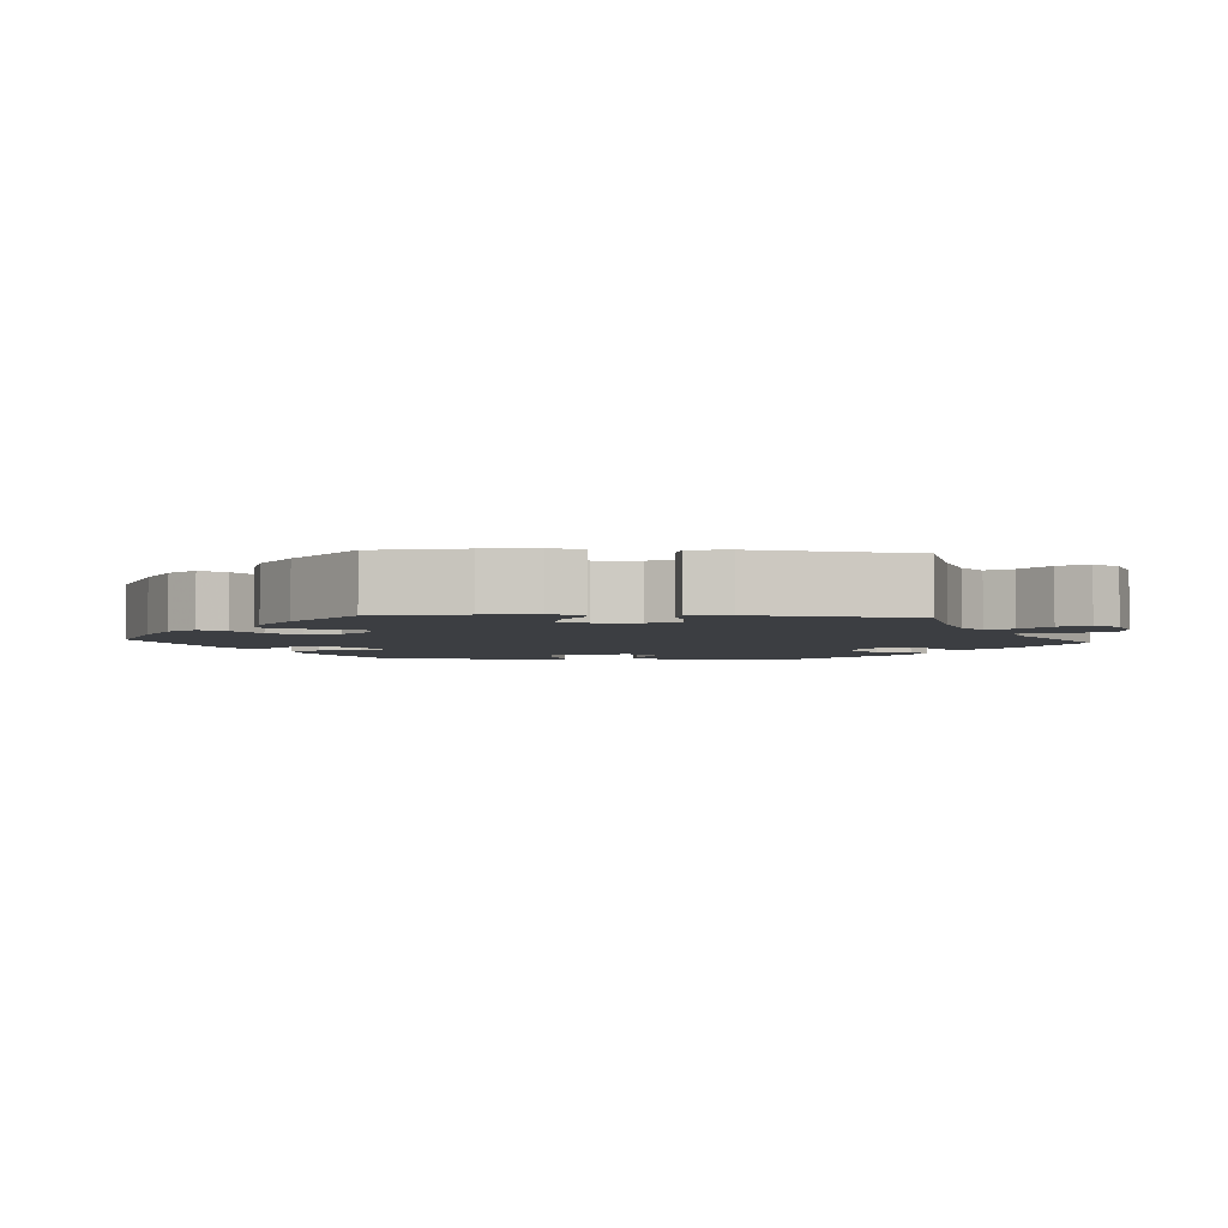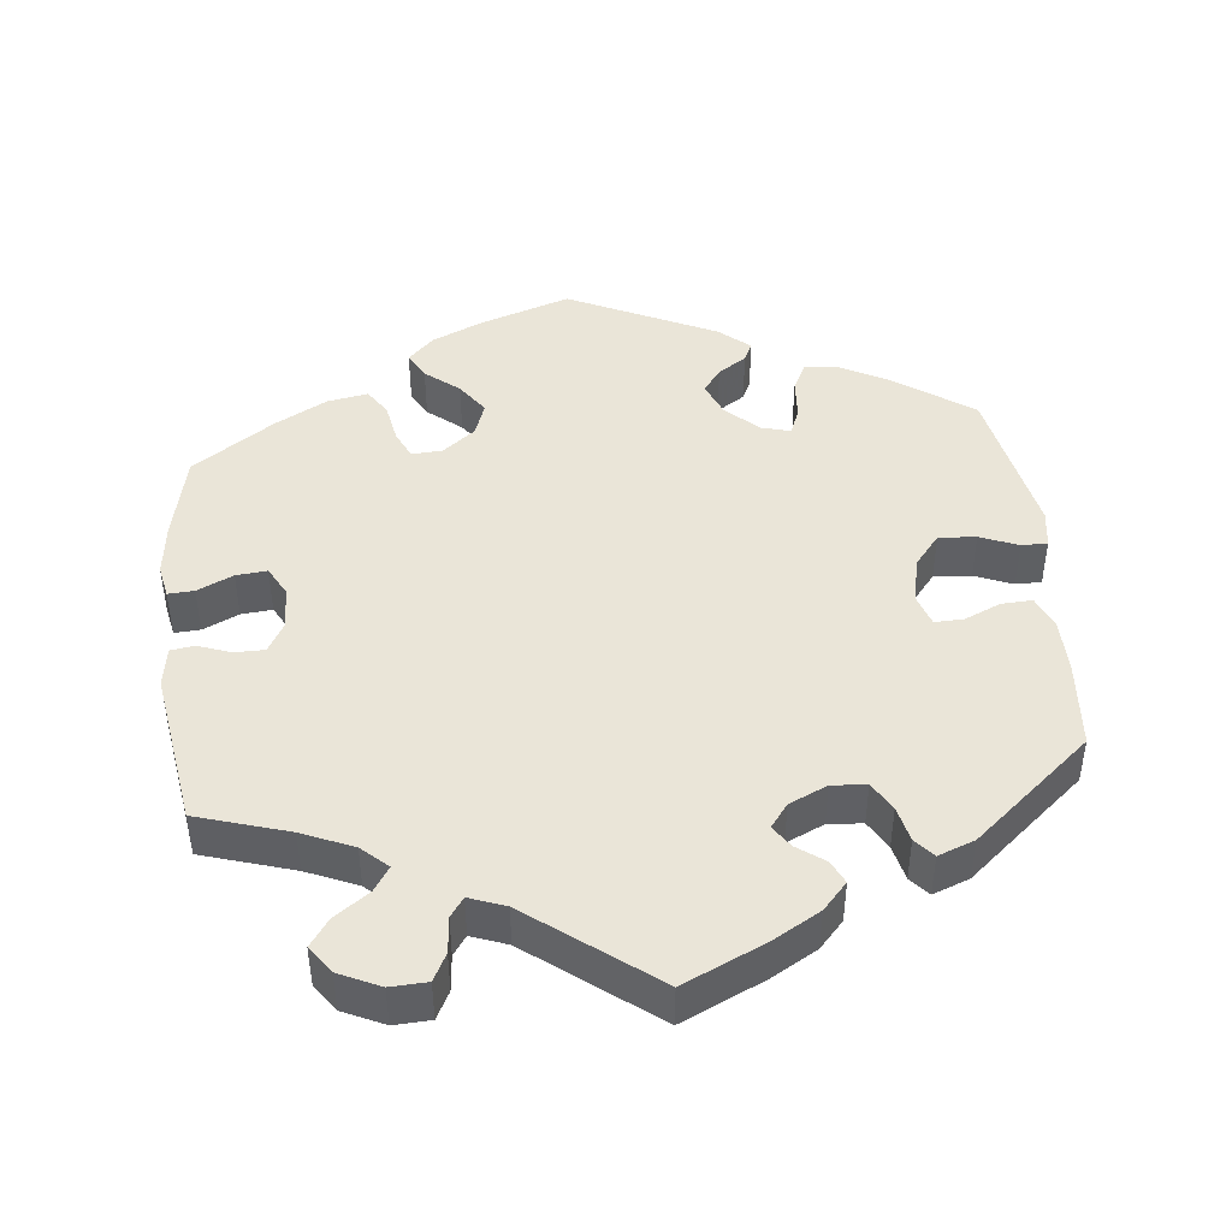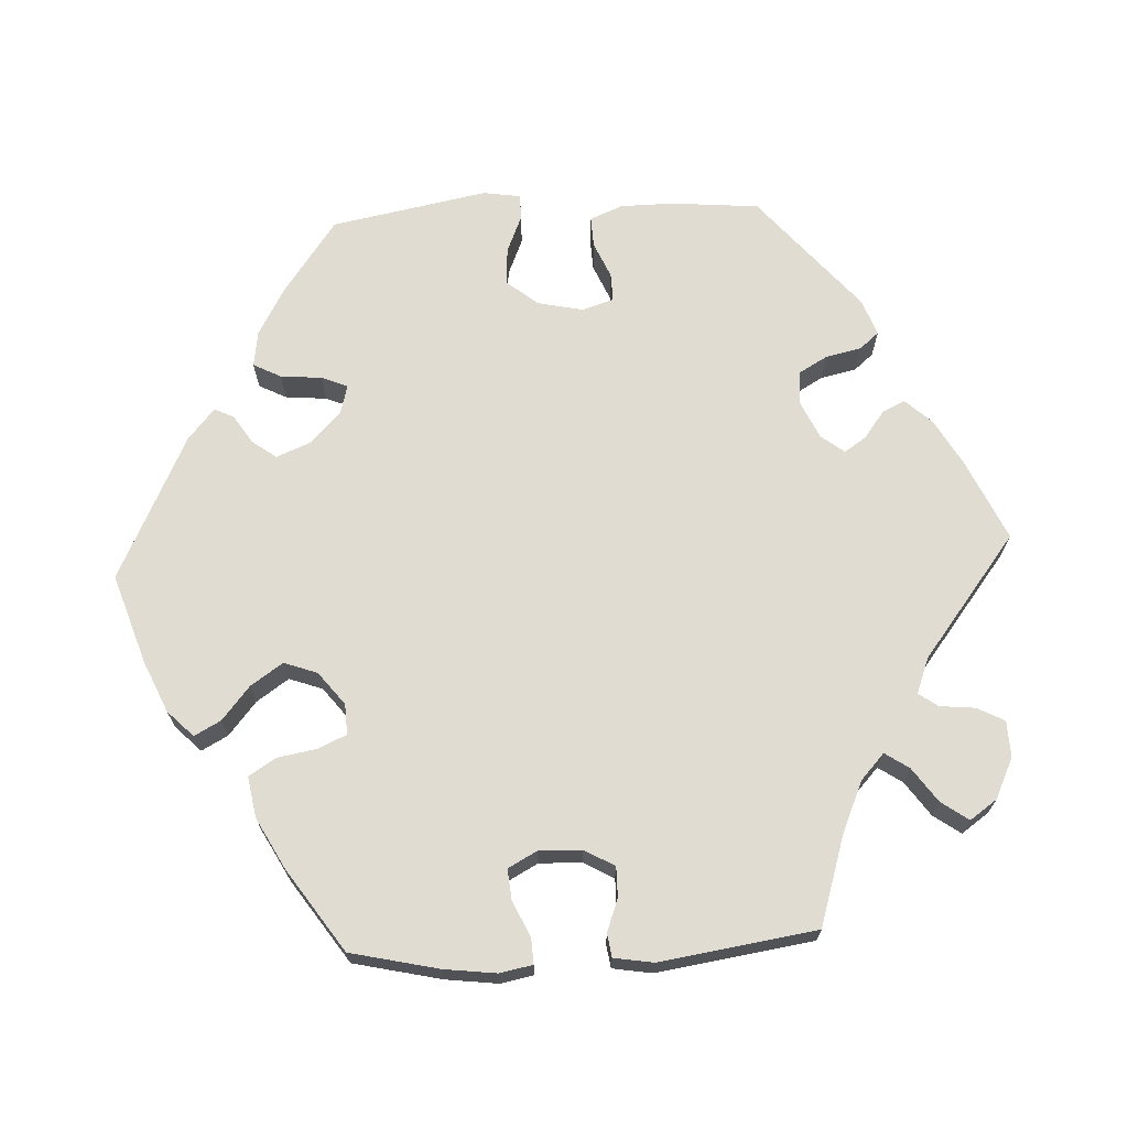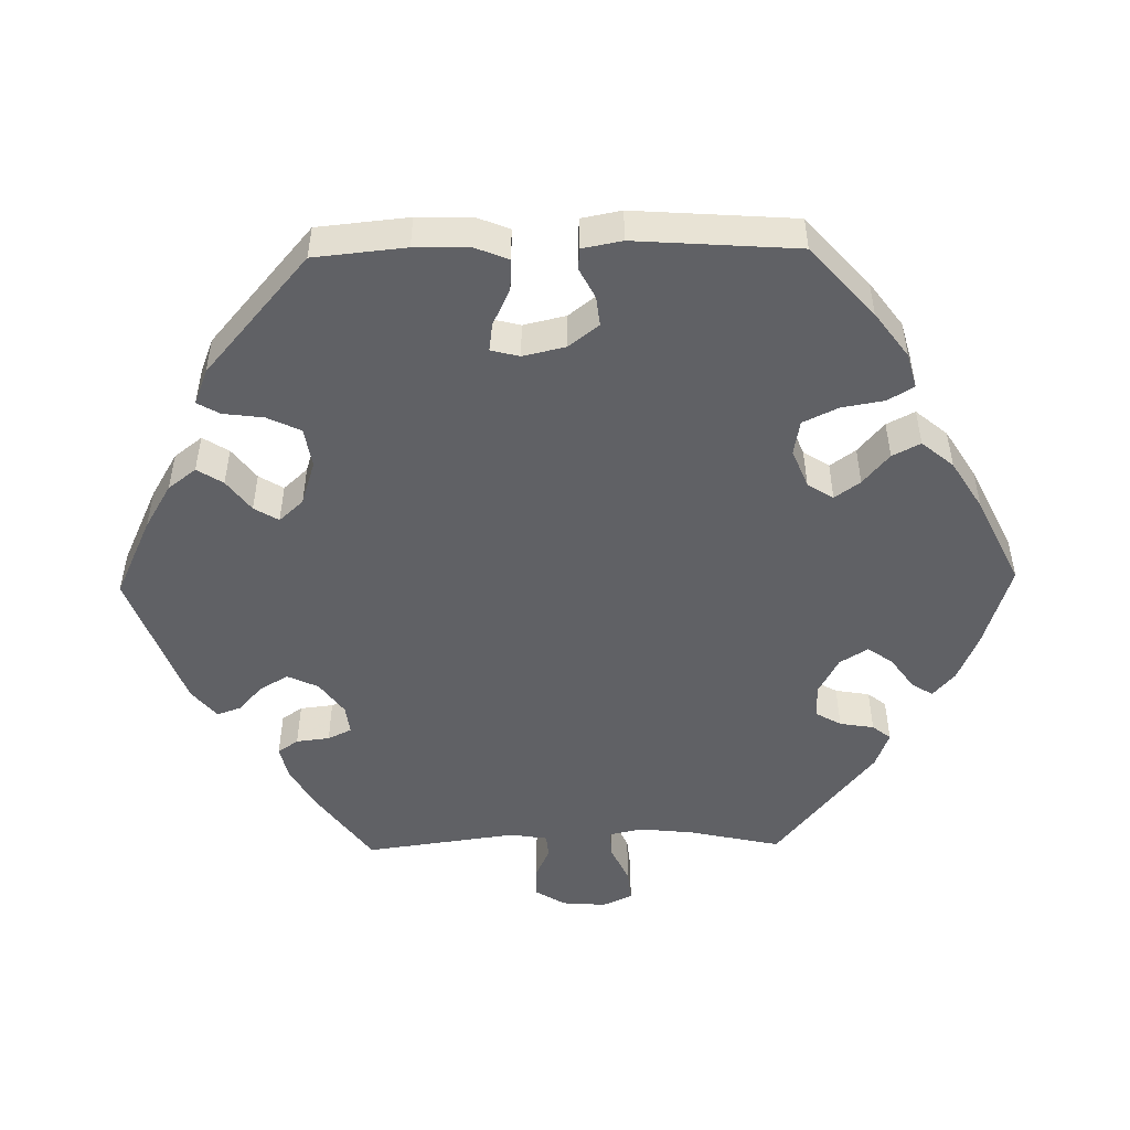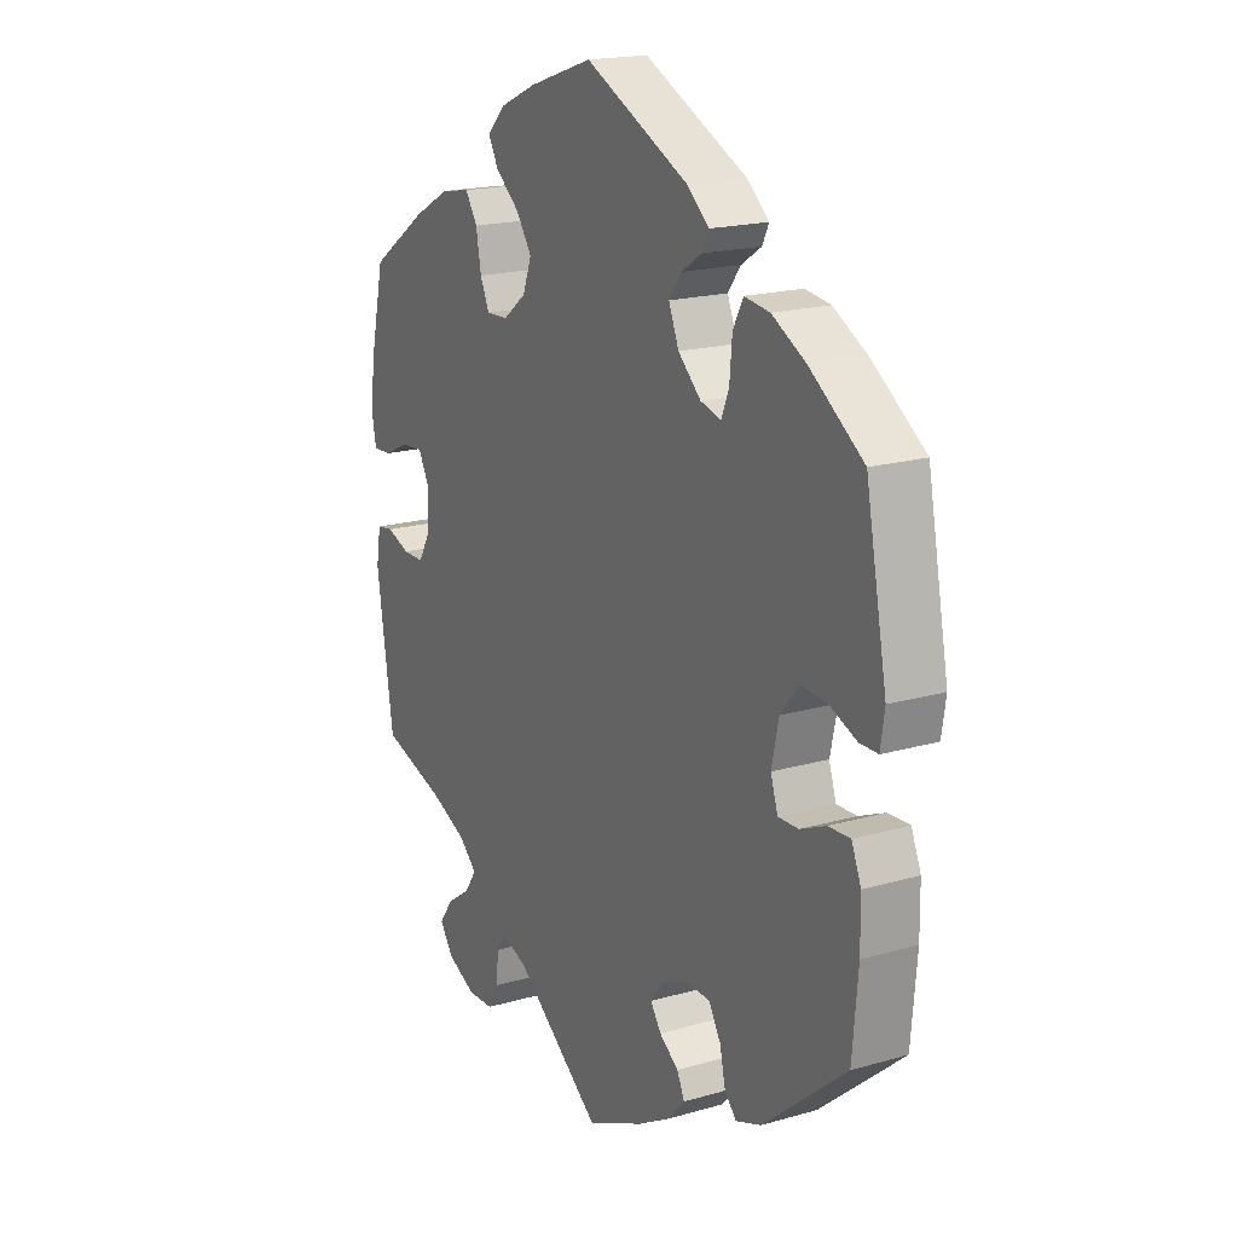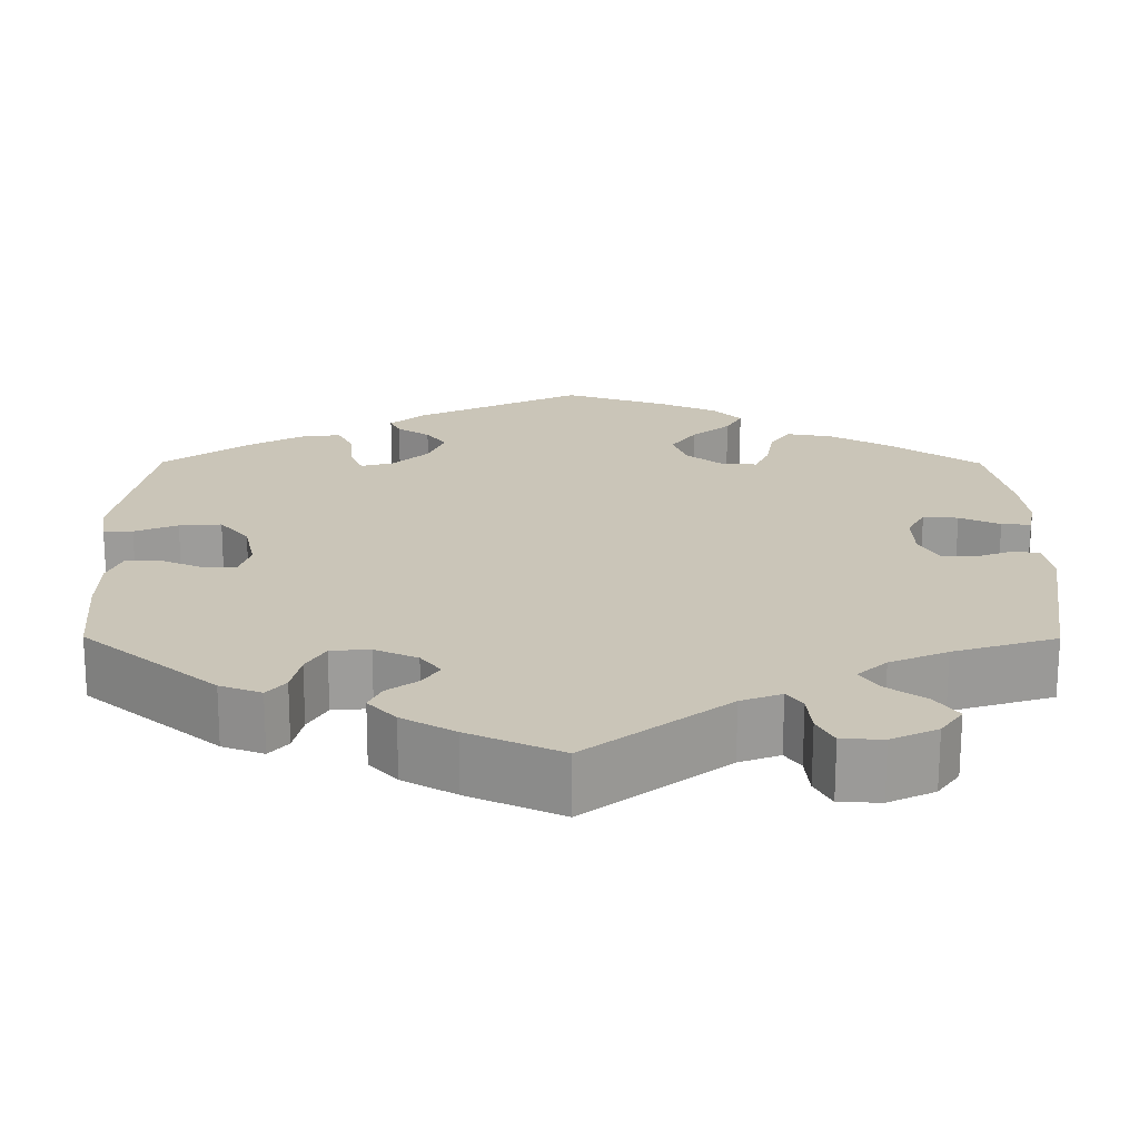
<metadata>
{"format":"obj","ext":"obj","renderer":"f3d","projection":"perspective","resolution":1024,"background":"white","views":[{"elev":-3.4,"azim":86.1,"up":"+Y"},{"elev":44.6,"azim":173.7,"up":"+Y"},{"elev":69.0,"azim":87.2,"up":"+Y"},{"elev":-49.6,"azim":-28.8,"up":"+Y"},{"elev":18.5,"azim":-119.1,"up":"+Z"},{"elev":-69.7,"azim":-0.1,"up":"+Z"}]}
</metadata>
<code>
v 0.351 0.07 0.427
v -0.139 0.07 -0.403
v -0.17 0.07 0.397
v -0.217 0.07 -0.346
v -0.547 0.07 -0.111
v 0.537 0.07 -0.31
v 0.214 0.07 0.473
v 0.479 0.07 0.092
v 0.423 0.07 0.388
v -0.528 0.07 -0.065
v 0 0.07 -0.62
v 0.44 0.07 -0.047
v -0.275 0.07 0.295
v -0.432 0.07 0.385
v -0.38 0.07 -0.046
v -0.29 0.07 0.332
v 0.414 0.07 0.055
v 0.561 0.07 -0.035
v 0.234 0.07 0.51
v -0.537 0.07 -0.31
v -0.322 0.07 -0.467
v -0.394 0.07 -0.09
v 0.401 0.07 -0.52
v -0.482 0.07 0.059
v -0.288 0.07 -0.39
v 0.126 0.07 0.578
v -0.198 0.07 -0.462
v 0.242 0.07 0.304
v -0.485 0.07 -0.067
v 0.222 0.07 -0.468
v 0.326 0.07 -0.448
v 0.198 0.07 0.546
v 0.136 0.07 0.389
v 0.374 0.07 -0.482
v 0.57 0.07 -0.09
v 0.529 0.07 0.069
v -0.299 0.07 -0.44
v 0.294 0.07 0.437
v 0.241 0.07 -0.495
v 0.436 0.07 0.096
v -0.205 0.07 0.521
v -0.179 0.07 -0.531
v -0.248 0.07 0.484
v 0.41 0.07 -0.35
v 0.574 0.07 0.113
v 0.246 0.07 -0.545
v 0.339 0.07 -0.381
v 0.27 0.07 0.4
v 0.317 0.07 -0.585
v -0.571 0.07 0.037
v -0.548 0.07 -0.185
v -0.365 0.07 0.422
v -0.295 0.07 0.39
v -0.394 0.07 0.019
v 0.528 0.07 -0.03
v 0.537 0.07 0.31
v -0.235 0.07 0.457
v 0.565 0.07 0.186
v 0.416 0.07 -0.005
v -0.535 0.07 0.037
v -0.16 0.07 -0.434
v -0.434 0.07 -0.089
v -0.19 0.07 0.348
v -0.114 0.07 -0.568
v -0.315 0.07 0.429
v 0.565 0.07 0.067
v 0.26 0.07 0.344
v -0.43 0.07 0.063
v 0.172 0.07 -0.487
v -0.373 0.07 -0.448
v -0.195 0.07 0.431
v 0.303 0.07 -0.414
v -0 0.07 0.62
v 0.482 0.07 -0.047
v 0.374 0.07 -0.558
v -0.265 0.07 -0.35
v 0.266 0.07 -0.583
v 0.167 0.07 0.434
v -0.537 0.07 0.31
v -0.213 0.07 -0.494
v 0.199 0.07 0.306
v -0.579 0.07 0.09
v -0.164 0.07 -0.37
v 0.153 0.07 0.342
v -0.235 0.07 0.306
v 0.351 -0 0.427
v -0.139 -0 -0.403
v -0.17 -0 0.397
v -0.217 -0 -0.346
v -0.547 -0 -0.111
v 0.537 -0 -0.31
v 0.214 -0 0.473
v 0.479 -0 0.092
v 0.423 -0 0.388
v -0.528 -0 -0.065
v 0 -0 -0.62
v 0.44 -0 -0.047
v -0.275 -0 0.295
v -0.432 -0 0.385
v -0.38 -0 -0.046
v -0.29 -0 0.332
v 0.414 -0 0.055
v 0.561 -0 -0.035
v 0.234 -0 0.51
v -0.537 -0 -0.31
v -0.322 -0 -0.467
v -0.394 -0 -0.09
v 0.401 -0 -0.52
v -0.482 -0 0.059
v -0.288 -0 -0.39
v 0.126 -0 0.578
v -0.198 -0 -0.462
v 0.242 -0 0.304
v -0.485 -0 -0.067
v 0.222 -0 -0.468
v 0.326 -0 -0.448
v 0.198 -0 0.546
v 0.136 -0 0.389
v 0.374 -0 -0.482
v 0.57 -0 -0.09
v 0.529 -0 0.069
v -0.299 -0 -0.44
v 0.294 -0 0.437
v 0.241 -0 -0.495
v 0.436 -0 0.096
v -0.205 -0 0.521
v -0.179 -0 -0.531
v -0.248 -0 0.484
v 0.41 -0 -0.35
v 0.574 -0 0.113
v 0.246 -0 -0.545
v 0.339 -0 -0.381
v 0.27 -0 0.4
v 0.317 -0 -0.585
v -0.571 -0 0.037
v -0.548 -0 -0.185
v -0.365 -0 0.422
v -0.295 -0 0.39
v -0.394 -0 0.019
v 0.528 -0 -0.03
v 0.537 -0 0.31
v -0.235 -0 0.457
v 0.565 -0 0.186
v 0.416 -0 -0.005
v -0.535 -0 0.037
v -0.16 -0 -0.434
v -0.434 -0 -0.089
v -0.19 -0 0.348
v -0.114 -0 -0.568
v -0.315 -0 0.429
v 0.565 -0 0.067
v 0.26 -0 0.344
v -0.43 -0 0.063
v 0.172 -0 -0.487
v -0.373 -0 -0.448
v -0.195 -0 0.431
v 0.303 -0 -0.414
v -0 -0 0.62
v 0.482 -0 -0.047
v 0.374 -0 -0.558
v -0.265 -0 -0.35
v 0.266 -0 -0.583
v 0.167 -0 0.434
v -0.537 -0 0.31
v -0.213 -0 -0.494
v 0.199 -0 0.306
v -0.579 -0 0.09
v -0.164 -0 -0.37
v 0.153 -0 0.342
v -0.235 -0 0.306
f 35 6 44
f 74 55 18 35
f 12 74 35 44
f 59 12 44 47
f 17 59 47 72
f 45 66 36 8
f 45 8 40
f 58 45 40
f 56 58 40
f 9 56 40 17
f 67 48 38 1
f 28 67 1 9
f 32 19 7 78
f 32 78 33
f 26 32 33
f 73 26 33
f 41 73 33 84
f 71 57 43 41
f 3 71 41 84
f 52 65 53 16
f 52 16 13
f 14 52 13
f 79 14 13
f 82 79 13
f 24 60 50 82
f 68 24 82 13
f 54 68 13 85
f 5 10 29 62
f 5 62 22
f 51 5 22
f 20 51 22
f 70 20 22
f 25 37 21 70
f 76 25 70 22
f 4 76 22 15
f 42 80 27 61
f 42 61 2
f 69 11 64 42
f 30 69 42 2
f 49 77 46 39
f 49 39 30
f 75 49 30
f 31 34 23 75
f 72 31 75 30
f 28 9 17 72
f 63 3 84 81
f 54 85 63 81
f 83 4 15 54
f 83 54 81 28
f 2 83 28
f 72 30 2 28
f 129 91 120
f 120 103 140 159
f 129 120 159 97
f 132 129 97 144
f 157 132 144 102
f 93 121 151 130
f 125 93 130
f 125 130 143
f 125 143 141
f 102 125 141 94
f 86 123 133 152
f 94 86 152 113
f 163 92 104 117
f 118 163 117
f 118 117 111
f 118 111 158
f 169 118 158 126
f 126 128 142 156
f 169 126 156 88
f 101 138 150 137
f 98 101 137
f 98 137 99
f 98 99 164
f 98 164 167
f 167 135 145 109
f 98 167 109 153
f 170 98 153 139
f 147 114 95 90
f 107 147 90
f 107 90 136
f 107 136 105
f 107 105 155
f 155 106 122 110
f 107 155 110 161
f 100 107 161 89
f 146 112 165 127
f 87 146 127
f 127 149 96 154
f 87 127 154 115
f 124 131 162 134
f 115 124 134
f 115 134 160
f 160 108 119 116
f 115 160 116 157
f 157 102 94 113
f 166 169 88 148
f 166 148 170 139
f 139 100 89 168
f 113 166 139 168
f 113 168 87
f 113 87 115 157
f 44 129 132 47
f 47 132 157 72
f 72 157 116 31
f 31 116 119 34
f 34 119 108 23
f 23 108 160 75
f 75 160 134 49
f 49 134 162 77
f 77 162 131 46
f 46 131 124 39
f 39 124 115 30
f 30 115 154 69
f 69 154 96 11
f 11 96 149 64
f 64 149 127 42
f 42 127 165 80
f 80 165 112 27
f 27 112 146 61
f 61 146 87 2
f 2 87 168 83
f 83 168 89 4
f 4 89 161 76
f 76 161 110 25
f 25 110 122 37
f 37 122 106 21
f 21 106 155 70
f 70 155 105 20
f 20 105 136 51
f 51 136 90 5
f 5 90 95 10
f 10 95 114 29
f 29 114 147 62
f 62 147 107 22
f 22 107 100 15
f 15 100 139 54
f 54 139 153 68
f 68 153 109 24
f 24 109 145 60
f 60 145 135 50
f 50 135 167 82
f 82 167 164 79
f 79 164 99 14
f 14 99 137 52
f 52 137 150 65
f 65 150 138 53
f 53 138 101 16
f 16 101 98 13
f 13 98 170 85
f 85 170 148 63
f 63 148 88 3
f 3 88 156 71
f 71 156 142 57
f 57 142 128 43
f 43 128 126 41
f 41 126 158 73
f 73 158 111 26
f 26 111 117 32
f 32 117 104 19
f 19 104 92 7
f 7 92 163 78
f 78 163 118 33
f 33 118 169 84
f 84 169 166 81
f 81 166 113 28
f 28 113 152 67
f 67 152 133 48
f 48 133 123 38
f 38 123 86 1
f 1 86 94 9
f 9 94 141 56
f 56 141 143 58
f 58 143 130 45
f 45 130 151 66
f 66 151 121 36
f 36 121 93 8
f 8 93 125 40
f 40 125 102 17
f 17 102 144 59
f 59 144 97 12
f 12 97 159 74
f 74 159 140 55
f 55 140 103 18
f 18 103 120 35
f 35 120 91 6
f 6 91 129 44

</code>
